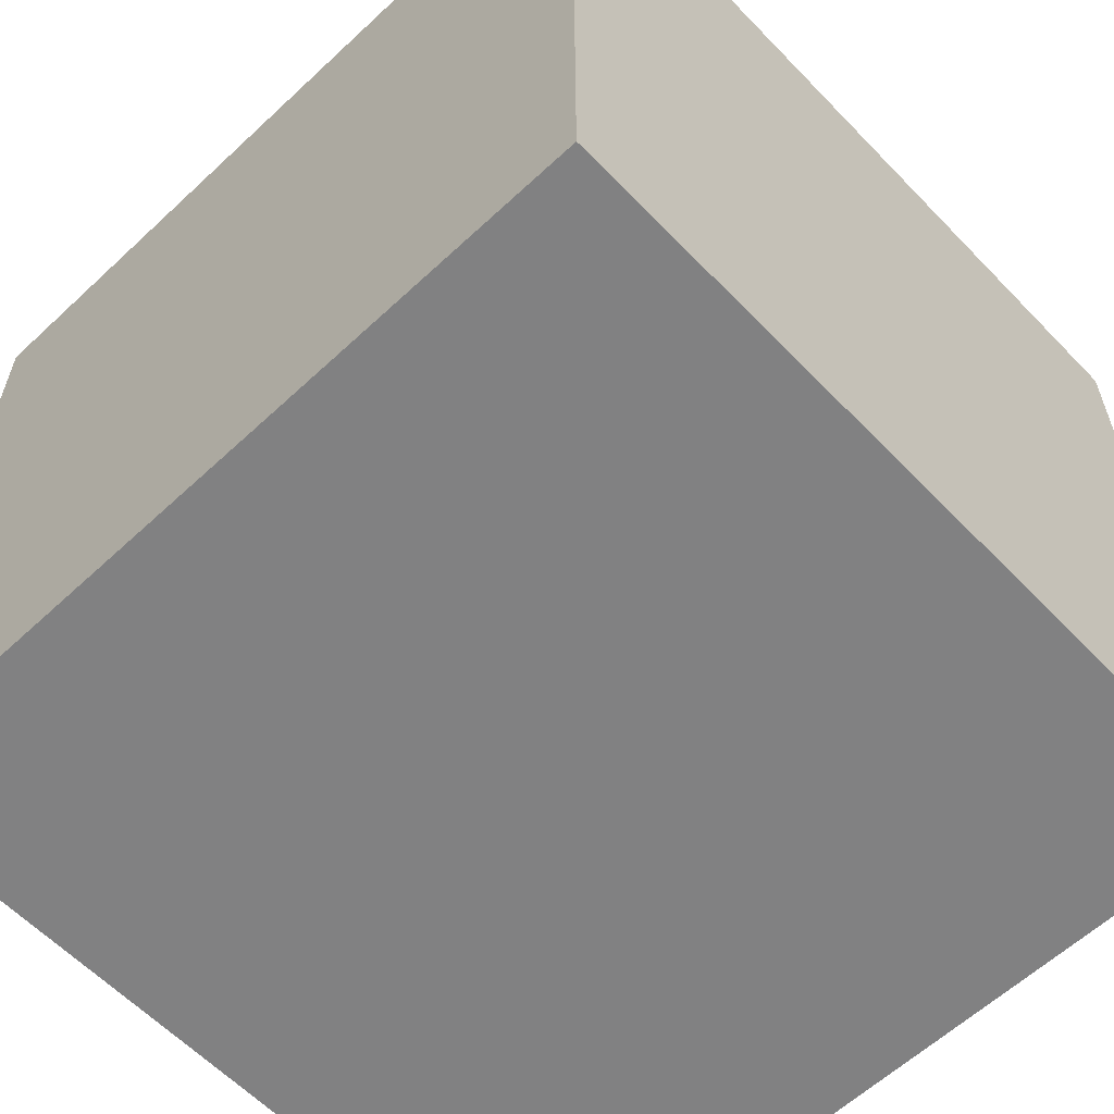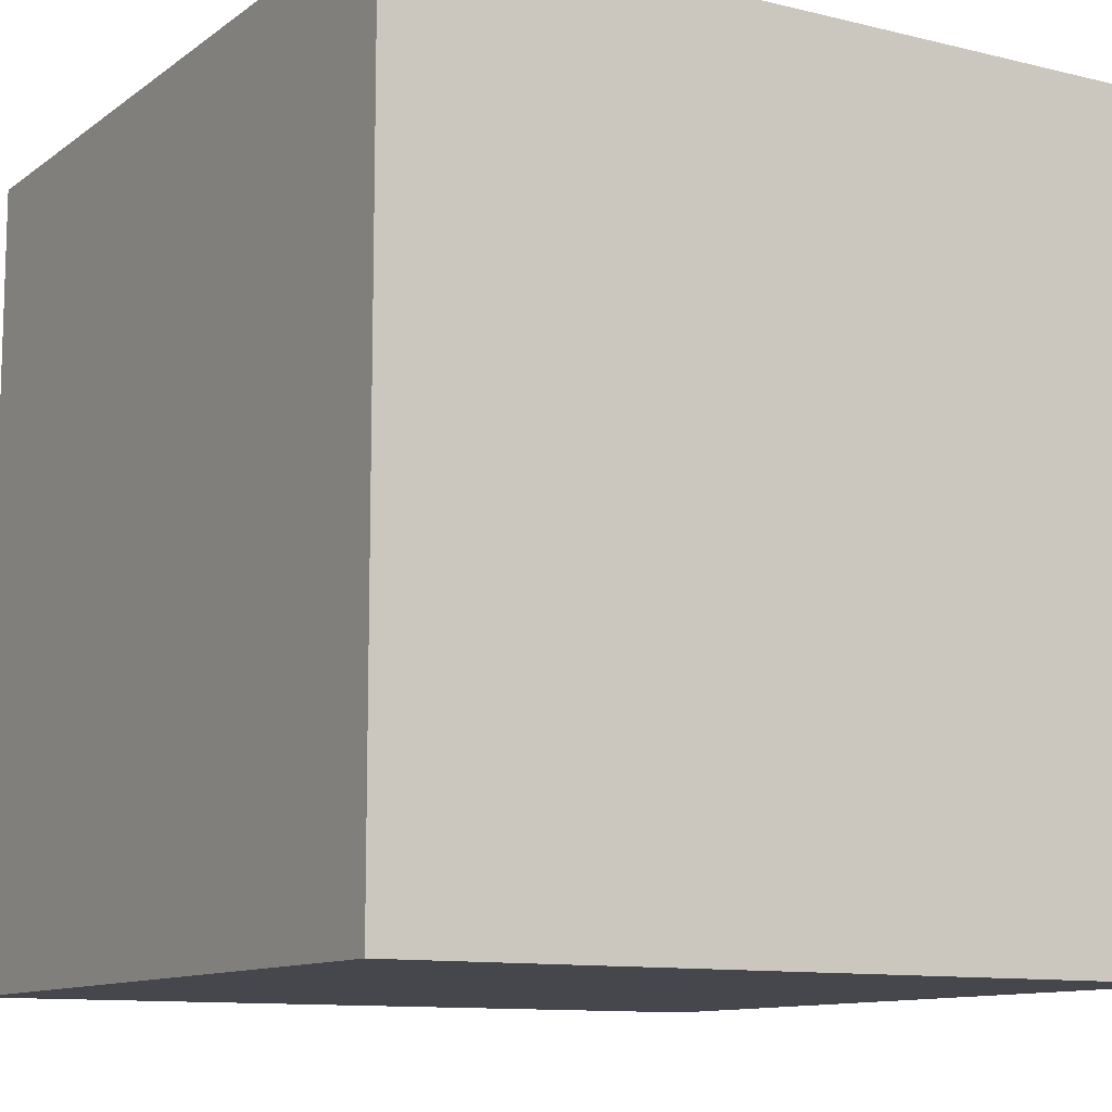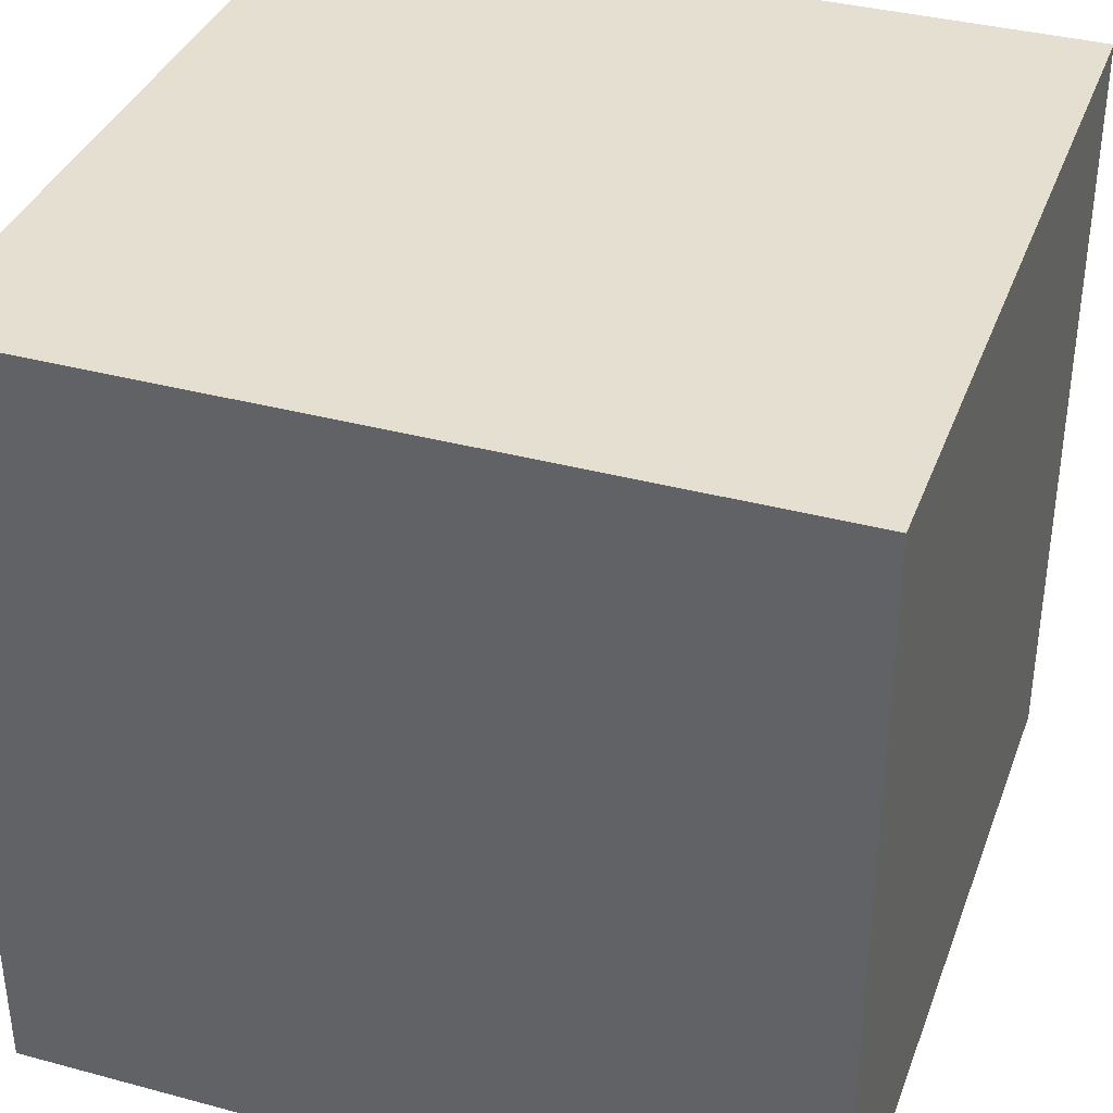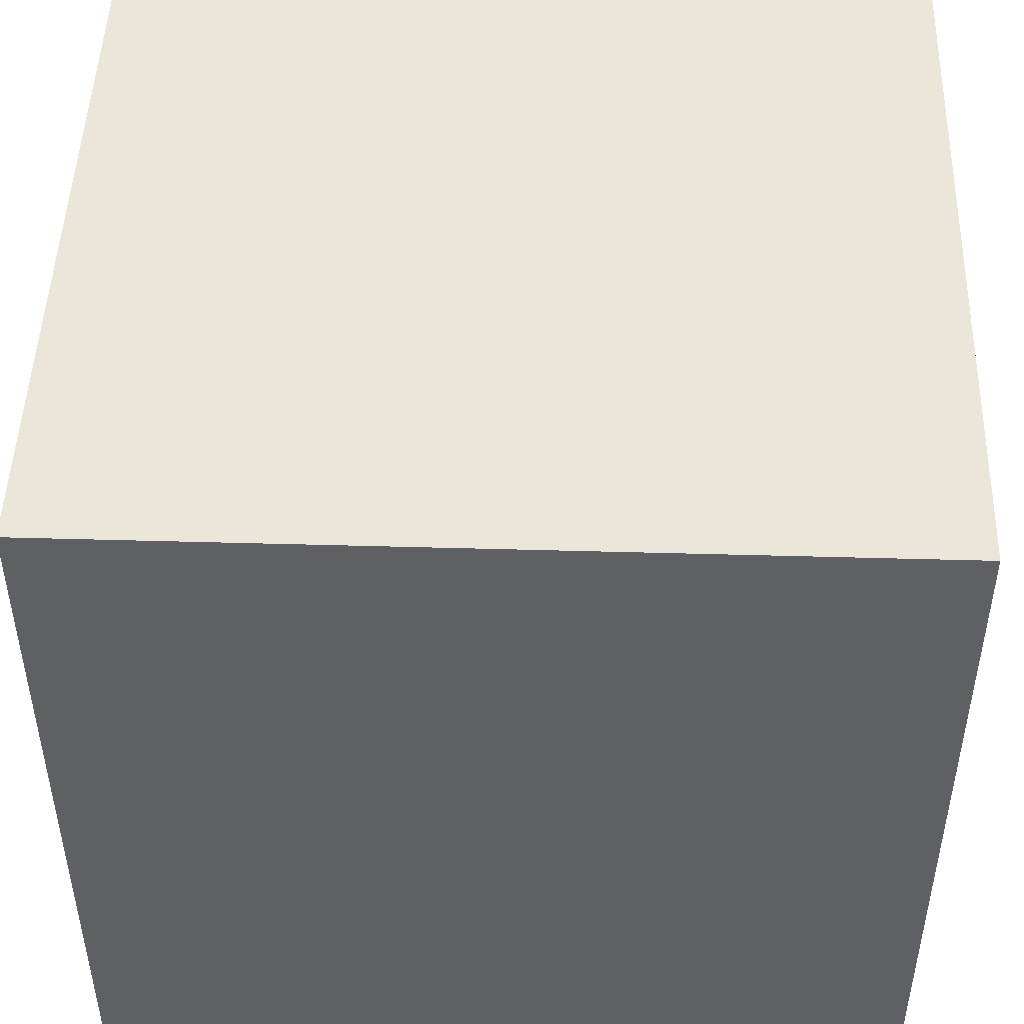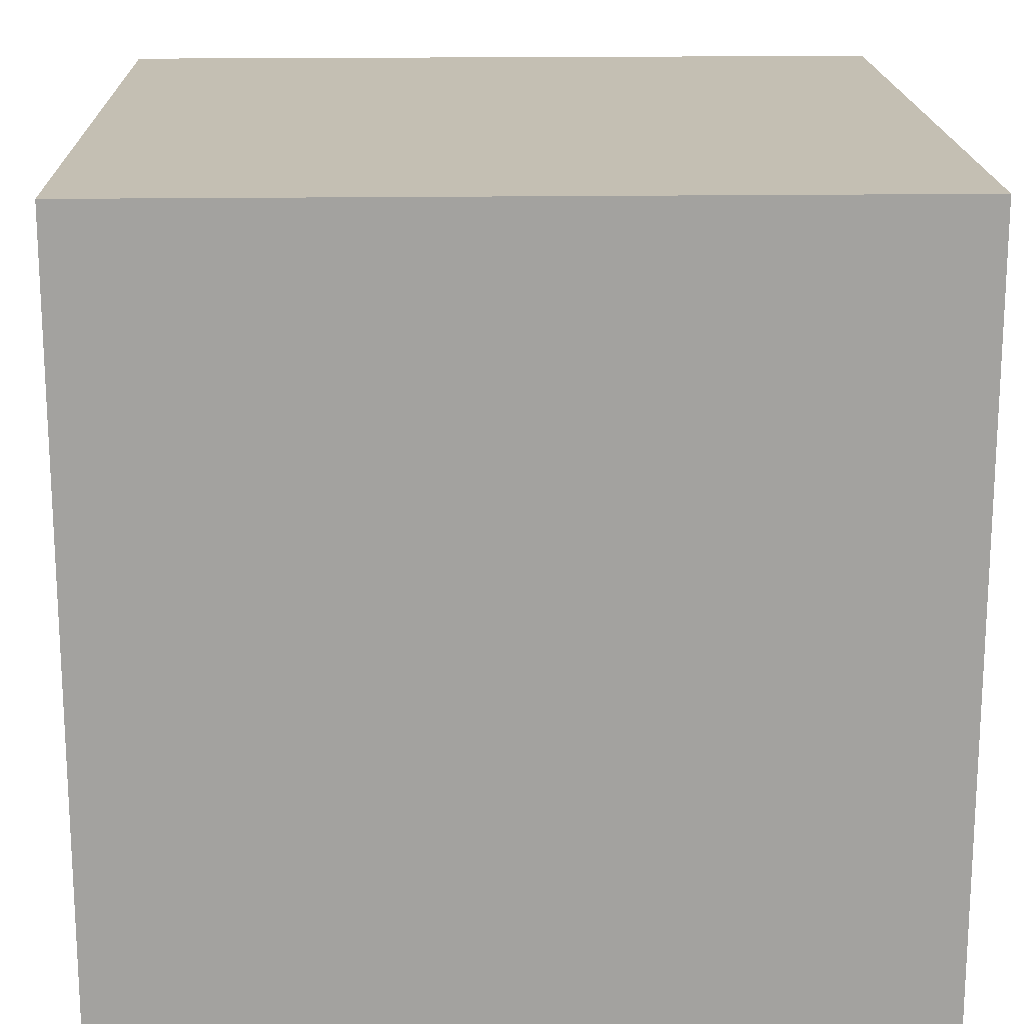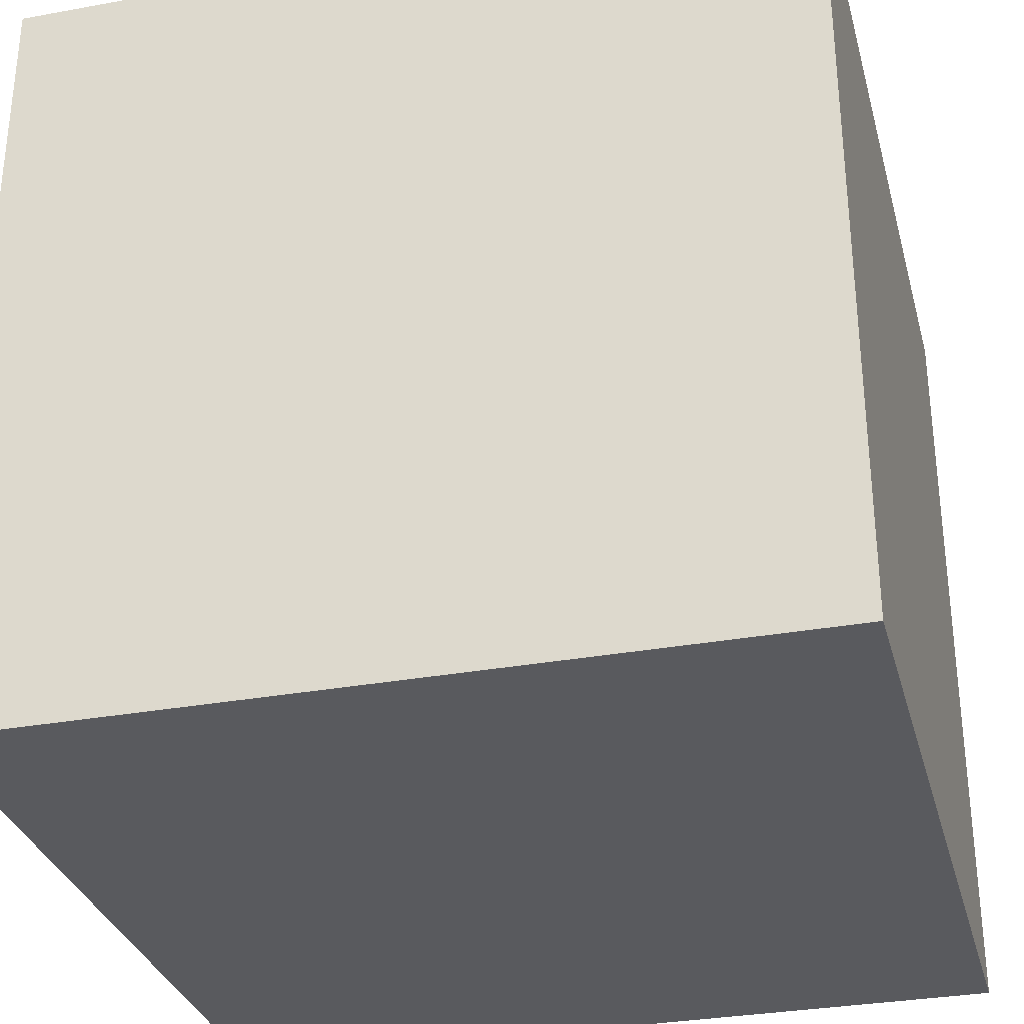
<metadata>
{"format":"obj","ext":"obj","renderer":"f3d","projection":"perspective","resolution":1024,"background":"white","views":[{"elev":-60.5,"azim":-46.4,"up":"+Z"},{"elev":-11.0,"azim":-121.0,"up":"+Y"},{"elev":36.7,"azim":109.2,"up":"+Z"},{"elev":48.0,"azim":-178.2,"up":"+Y"},{"elev":17.8,"azim":-91.6,"up":"+Y"},{"elev":-31.7,"azim":-165.5,"up":"+Z"}]}
</metadata>
<code>
g Box1083
v -0.5 -0.5 0.5
v -0.5 0.5 0.5
v 0.5 0.5 0.5
v 0.5 -0.5 0.5
v -0.5 -0.5 -0.5
v 0.5 -0.5 -0.5
v 0.5 0.5 -0.5
v -0.5 0.5 -0.5
v -0.5 -0.5 0.5
v 0.5 -0.5 0.5
v 0.5 -0.5 -0.5
v -0.5 -0.5 -0.5
v 0.5 -0.5 0.5
v 0.5 0.5 0.5
v 0.5 0.5 -0.5
v 0.5 -0.5 -0.5
v 0.5 0.5 0.5
v -0.5 0.5 0.5
v -0.5 0.5 -0.5
v 0.5 0.5 -0.5
v -0.5 0.5 0.5
v -0.5 -0.5 0.5
v -0.5 -0.5 -0.5
v -0.5 0.5 -0.5
g Box1083_0
f 3 2 1
f 4 3 1
f 7 6 5
f 8 7 5
f 11 10 9
f 12 11 9
f 15 14 13
f 16 15 13
f 19 18 17
f 20 19 17
f 23 22 21
f 24 23 21

</code>
